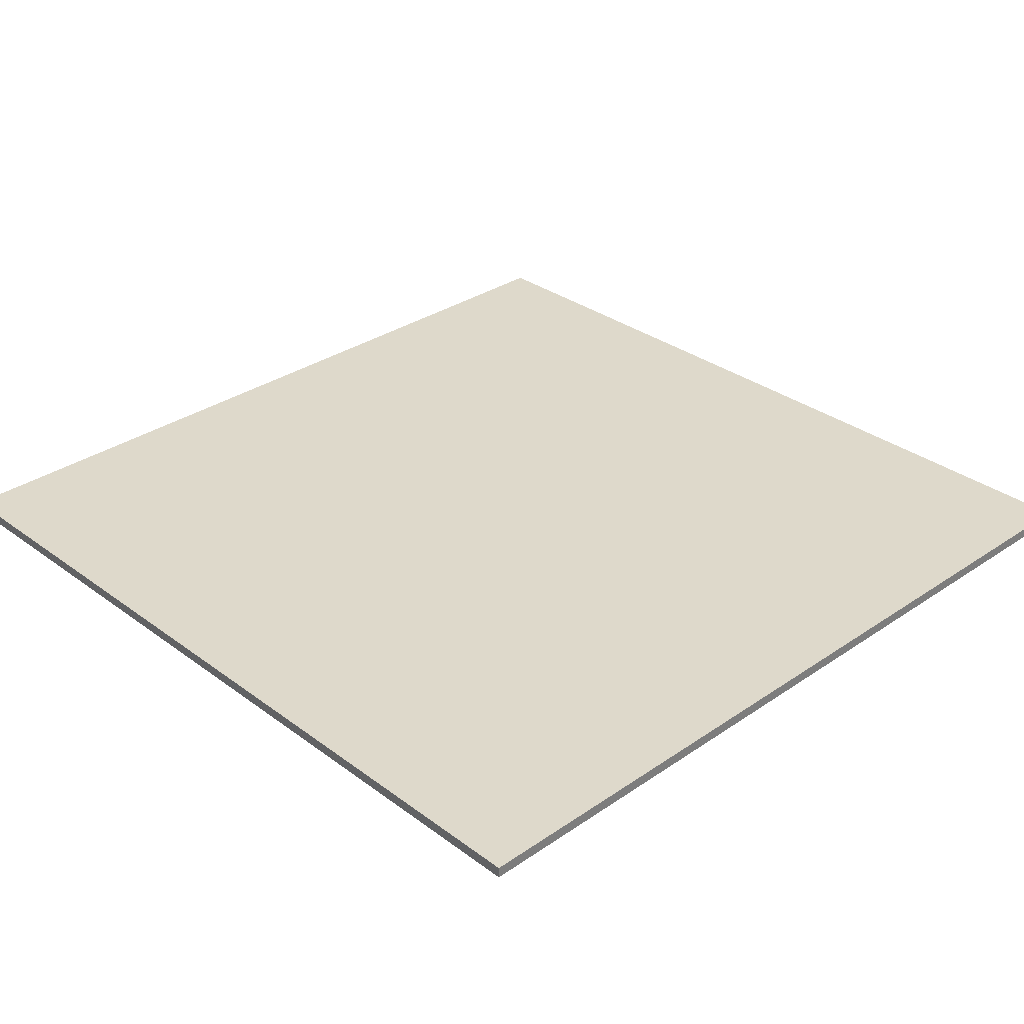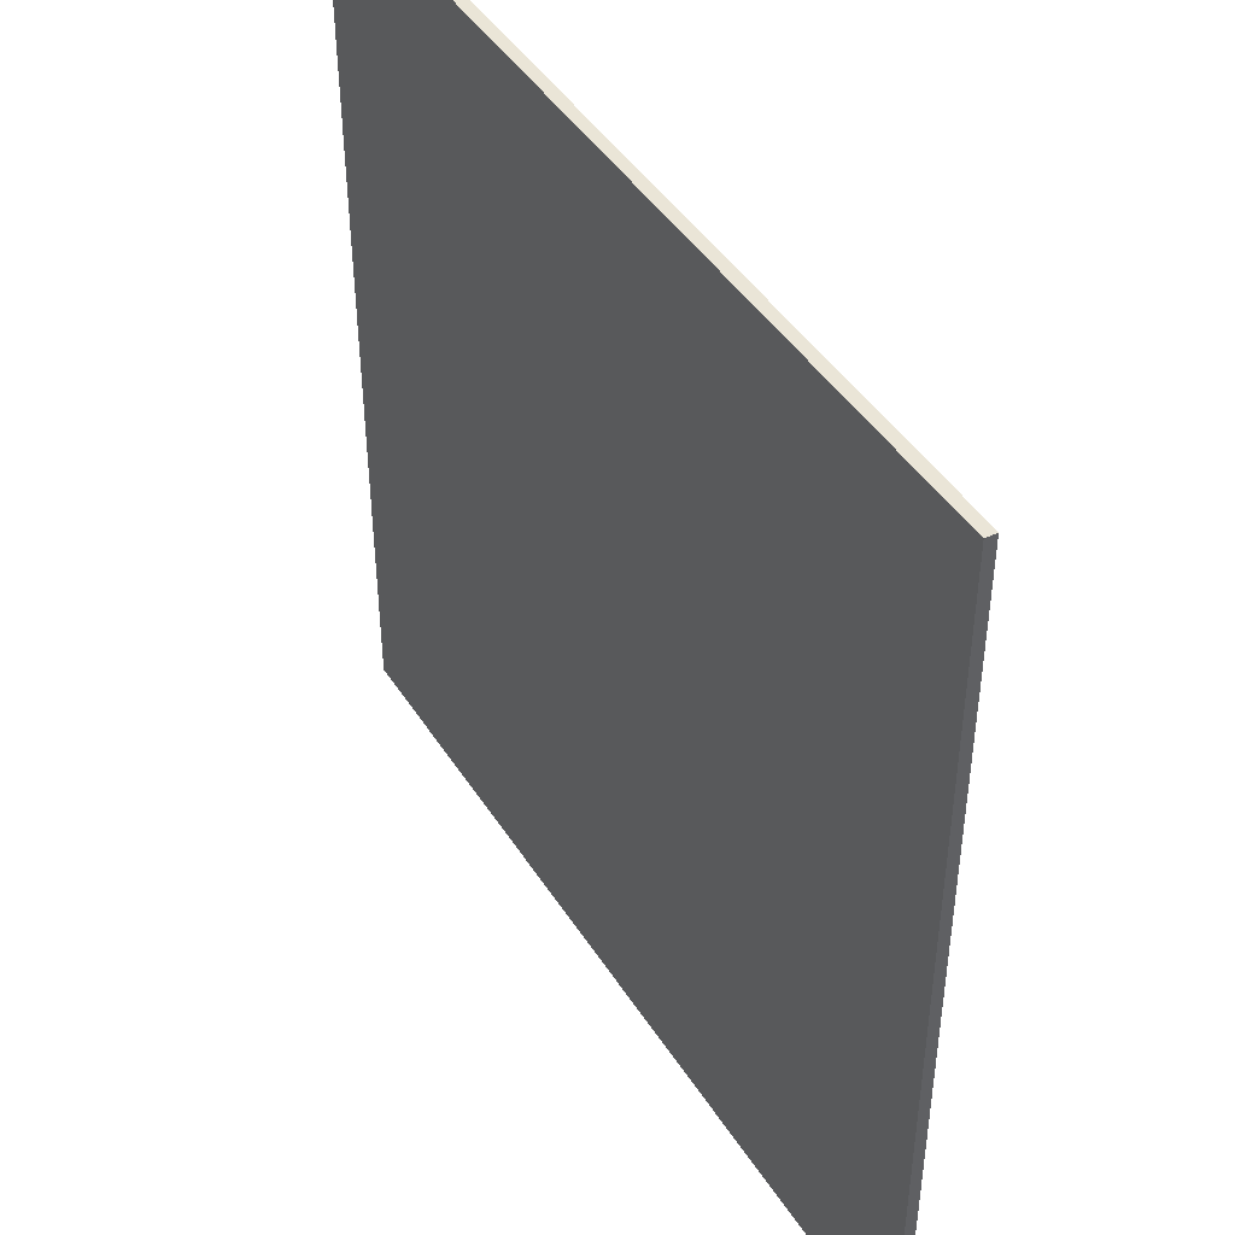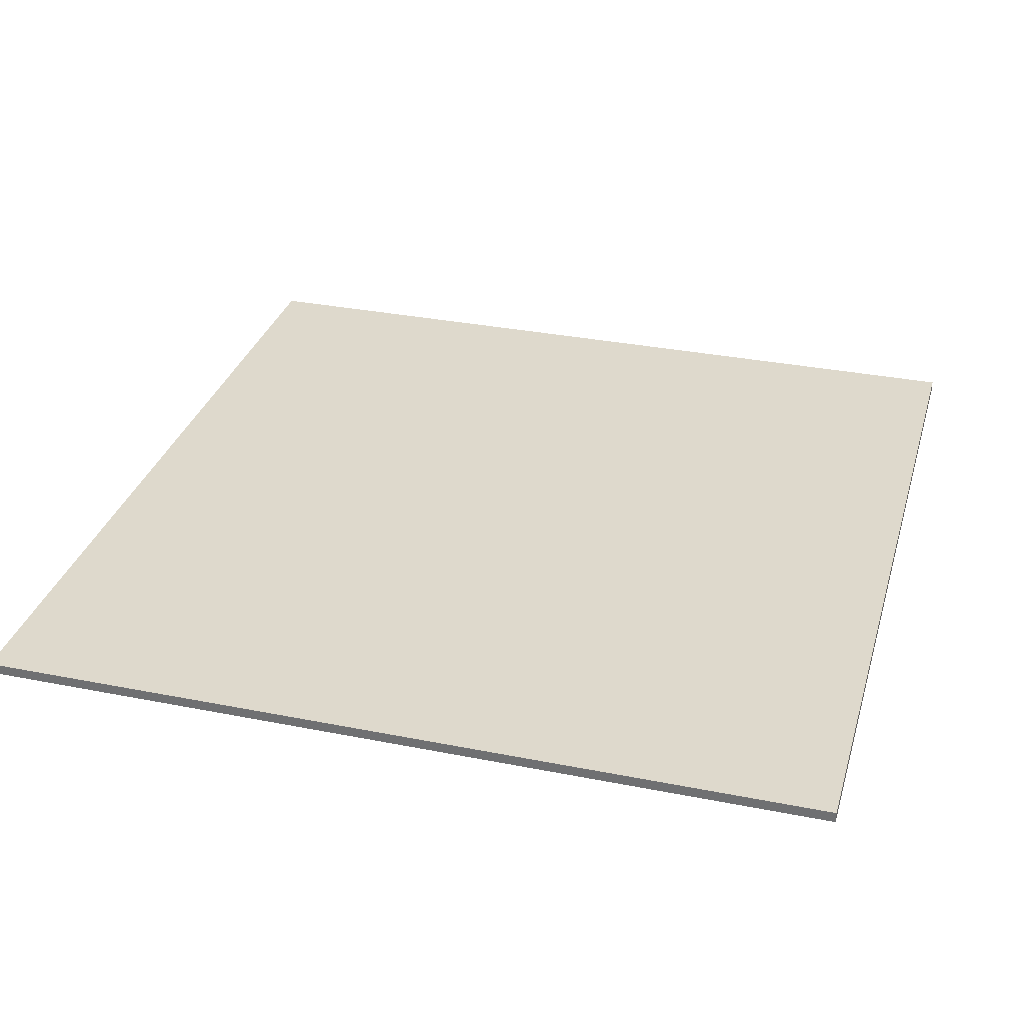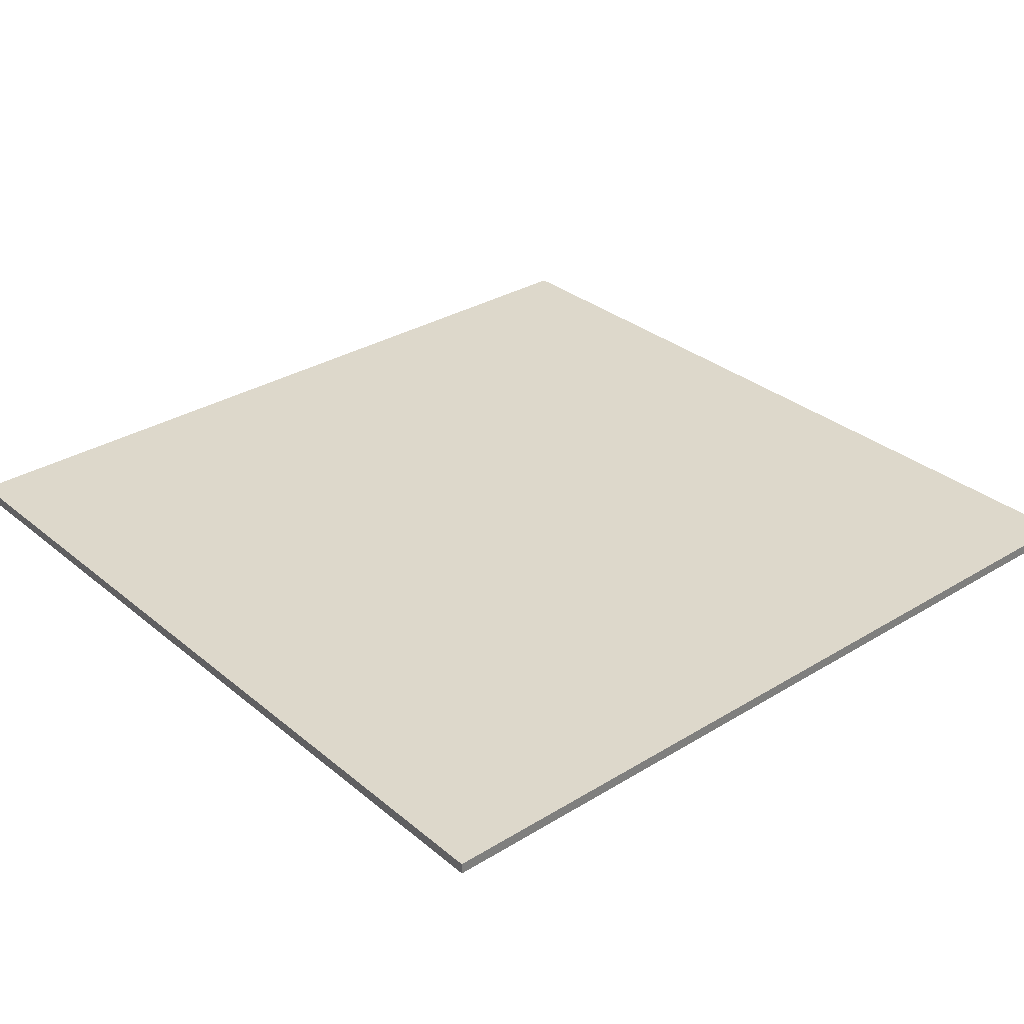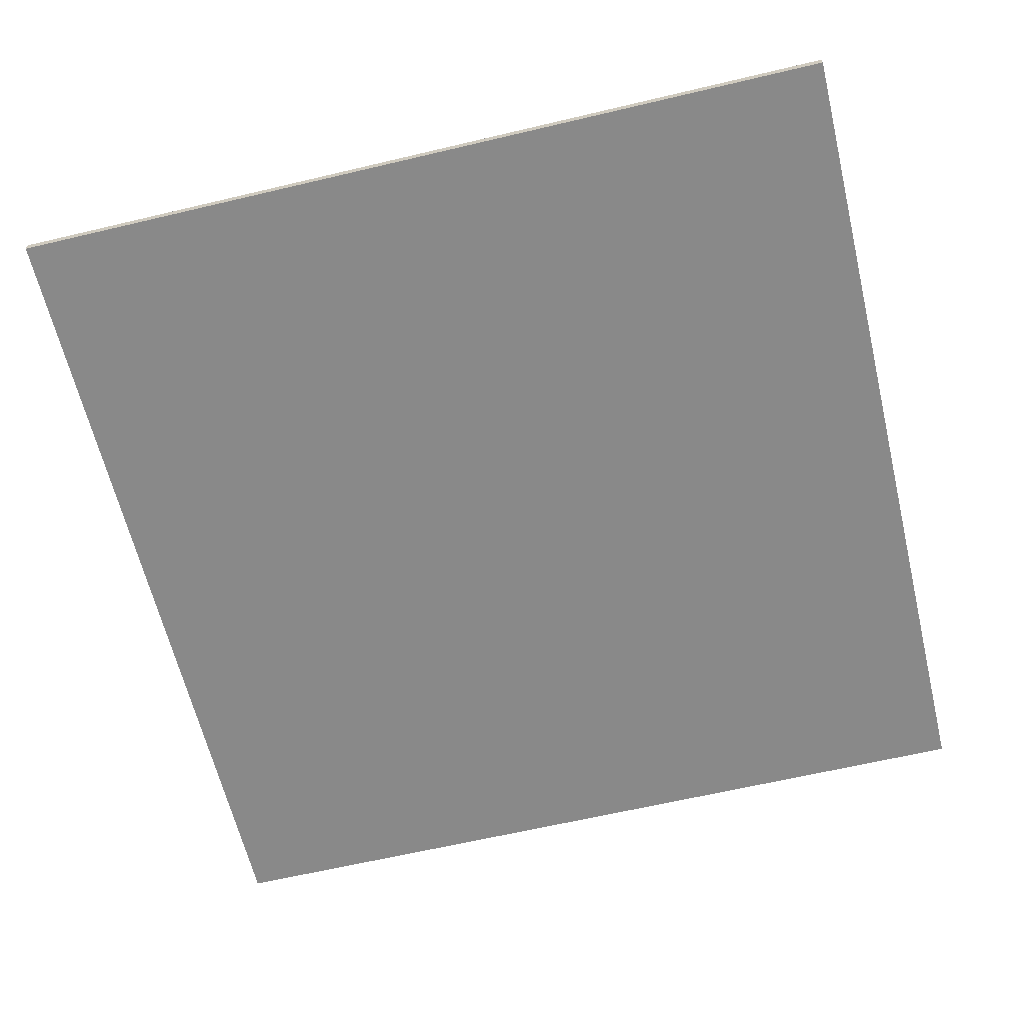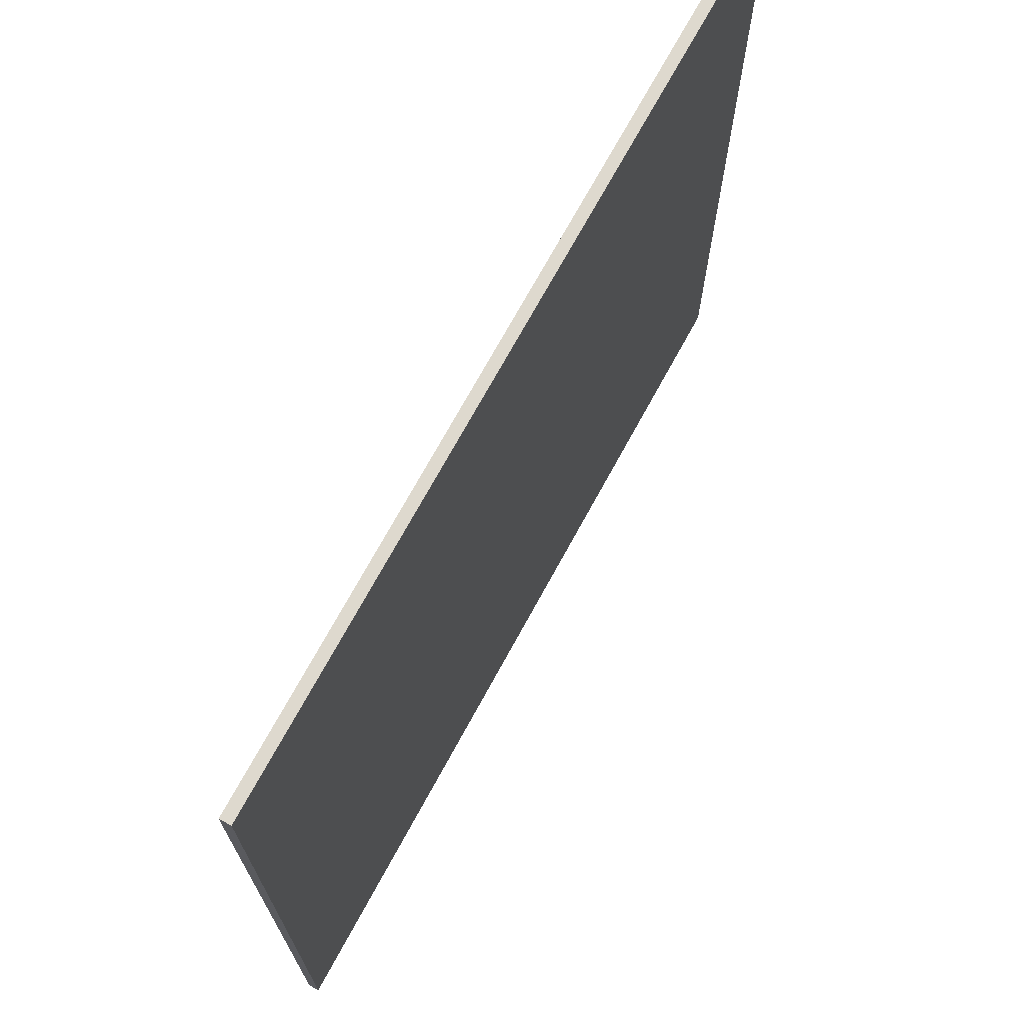
<metadata>
{"format":"obj","ext":"obj","renderer":"f3d","projection":"perspective","resolution":1024,"background":"white","views":[{"elev":31.8,"azim":136.1,"up":"+Y"},{"elev":44.4,"azim":59.6,"up":"+Z"},{"elev":32.1,"azim":-164.4,"up":"+Y"},{"elev":31.5,"azim":139.2,"up":"+Y"},{"elev":-63.0,"azim":13.5,"up":"+Y"},{"elev":71.6,"azim":-61.4,"up":"+Z"}]}
</metadata>
<code>
o
v -8 -0.1 8
v -8 -0.1 -8
v -8 0.1 8
v -8 0.1 -8
v 8 -0.1 8
v 8 -0.1 -8
v 8 0.1 8
v 8 0.1 -8
v -8 -0.1 8
v -8 0.1 8
v 8 -0.1 8
v 8 0.1 8
v -8 -0.1 -8
v -8 0.1 -8
v 8 -0.1 -8
v 8 0.1 -8
v -8 -0.1 8
v 8 -0.1 8
v -8 -0.1 -8
v 8 -0.1 -8
v -8 0.1 8
v 8 0.1 8
v -8 0.1 -8
v 8 0.1 -8
f 3 2 1
f 4 2 3
f 5 6 7
f 7 6 8
f 11 10 9
f 12 10 11
f 13 14 15
f 15 14 16
f 19 18 17
f 20 18 19
f 21 22 23
f 23 22 24

</code>
